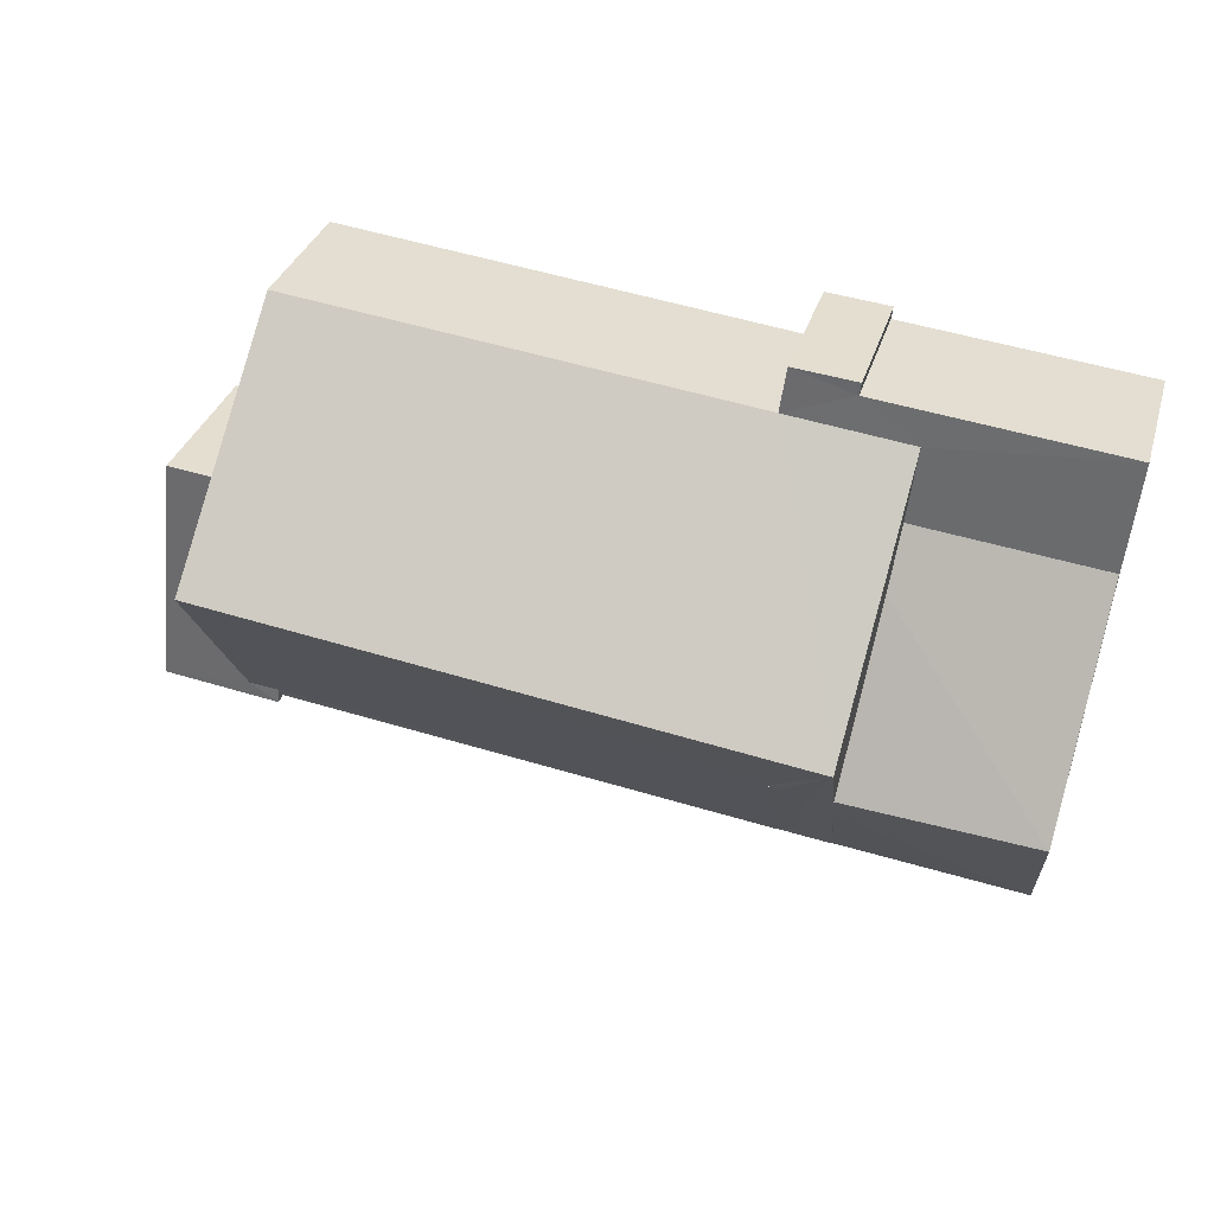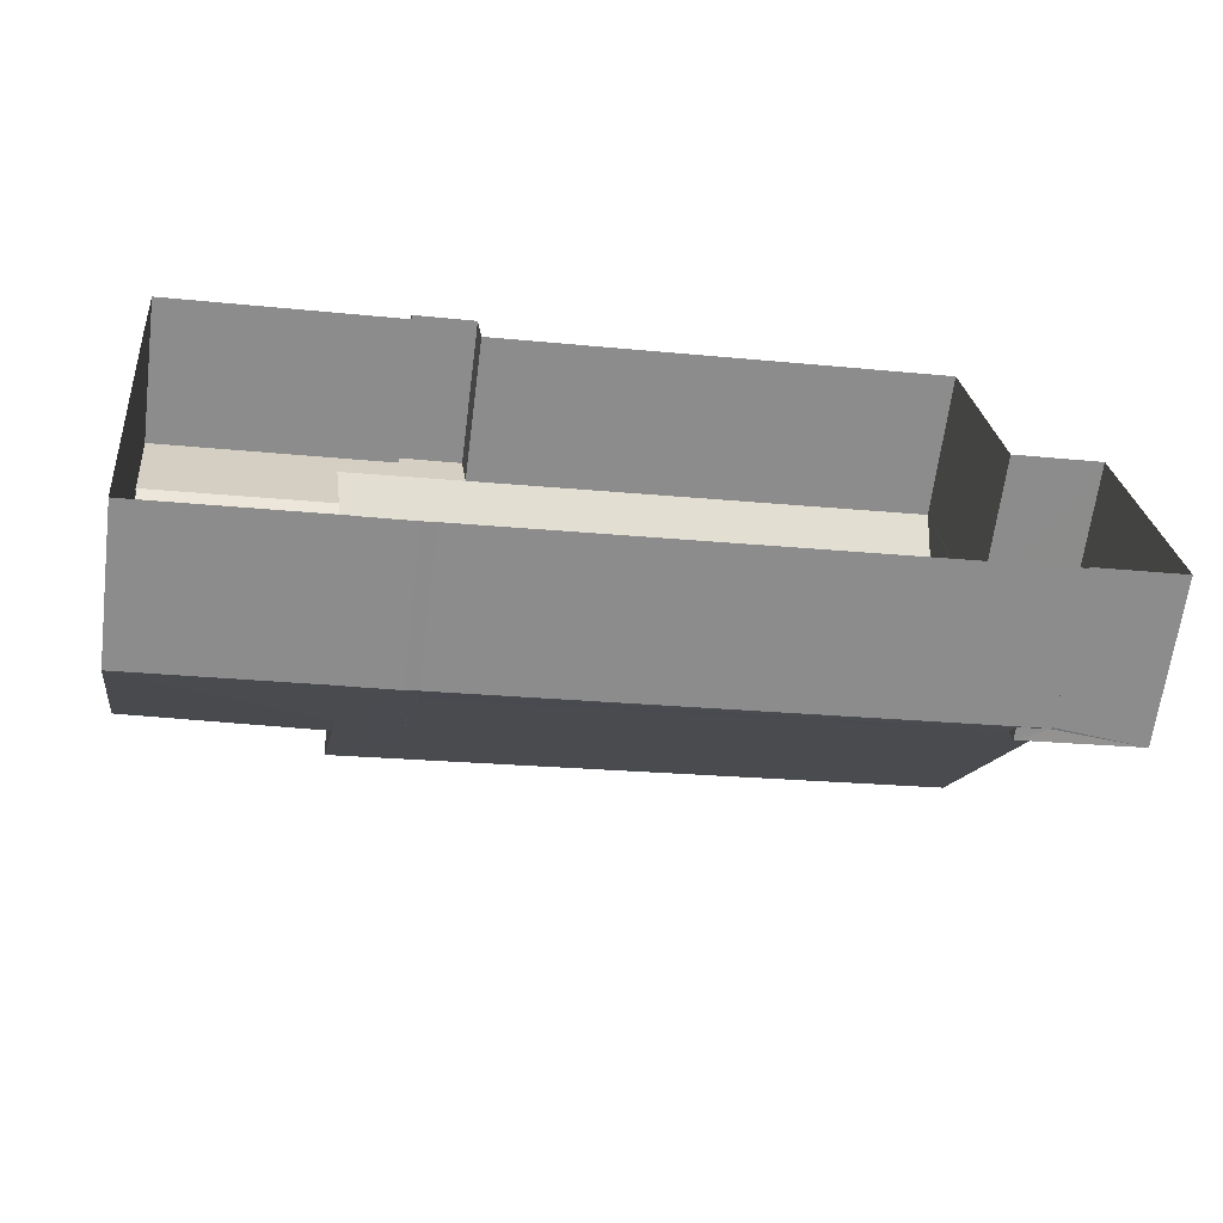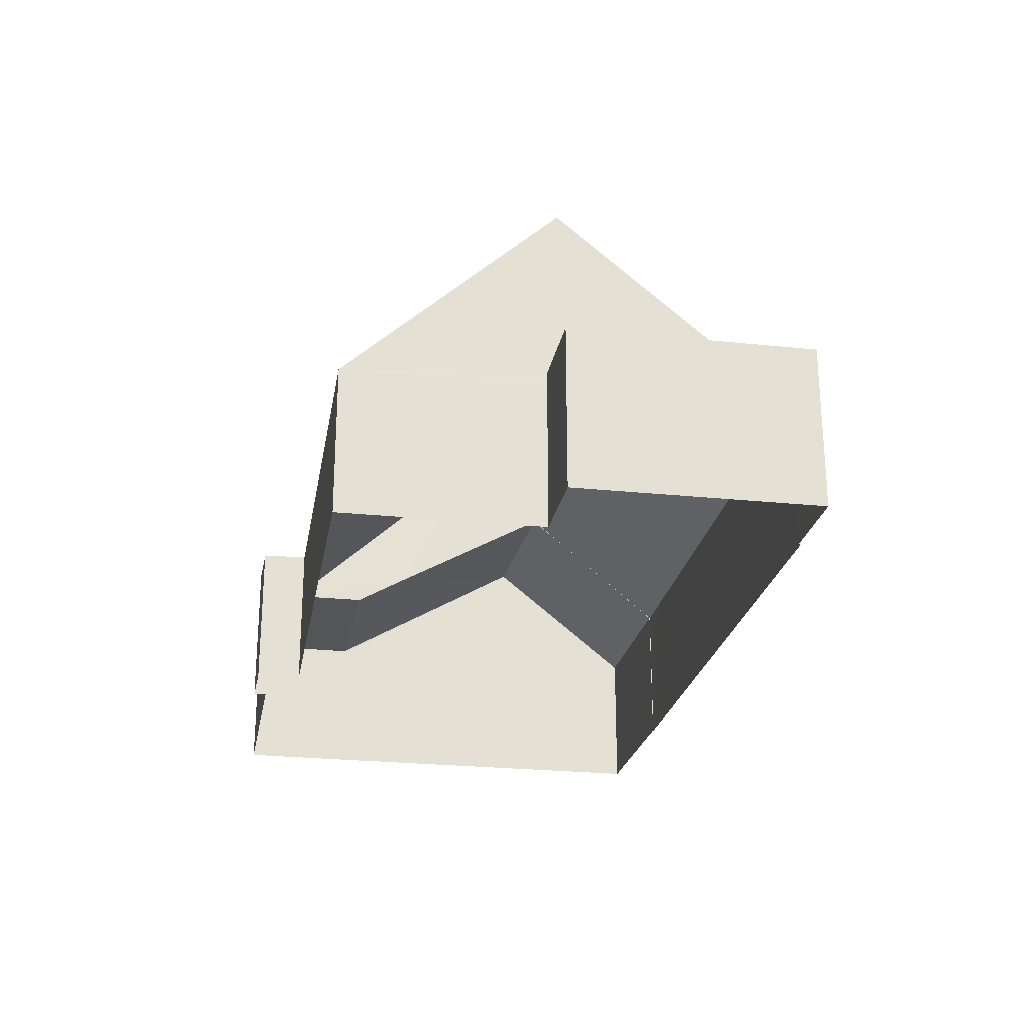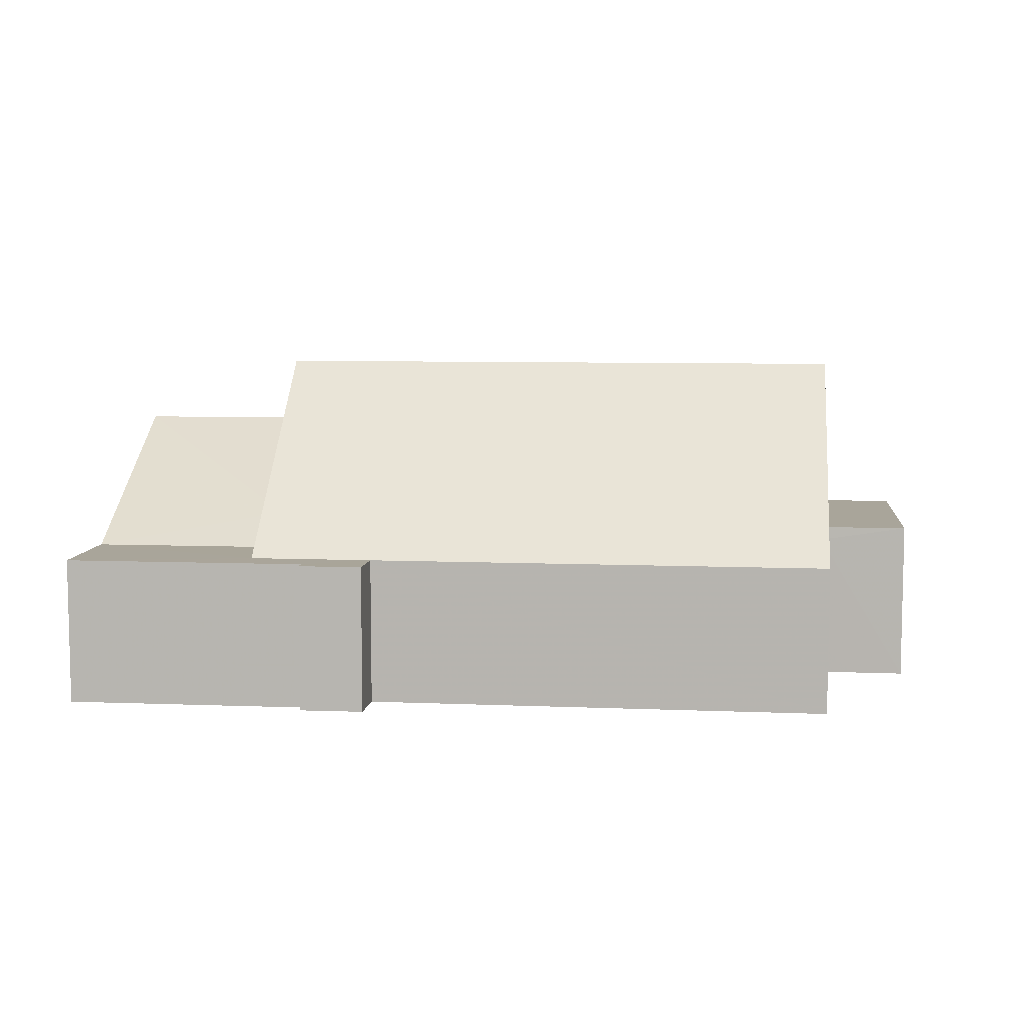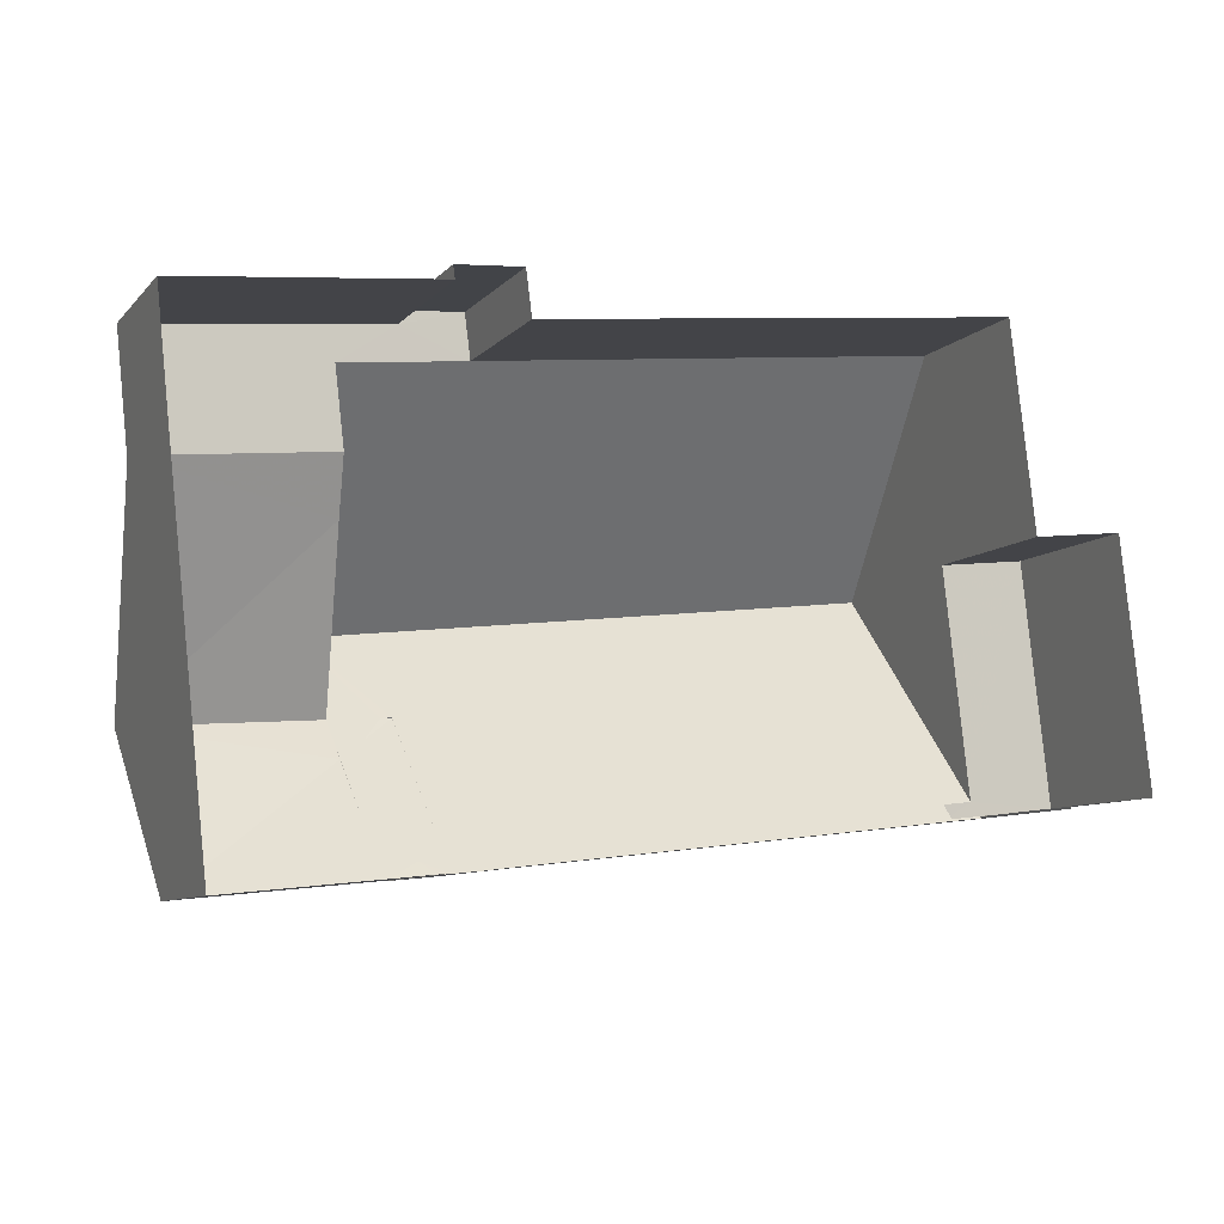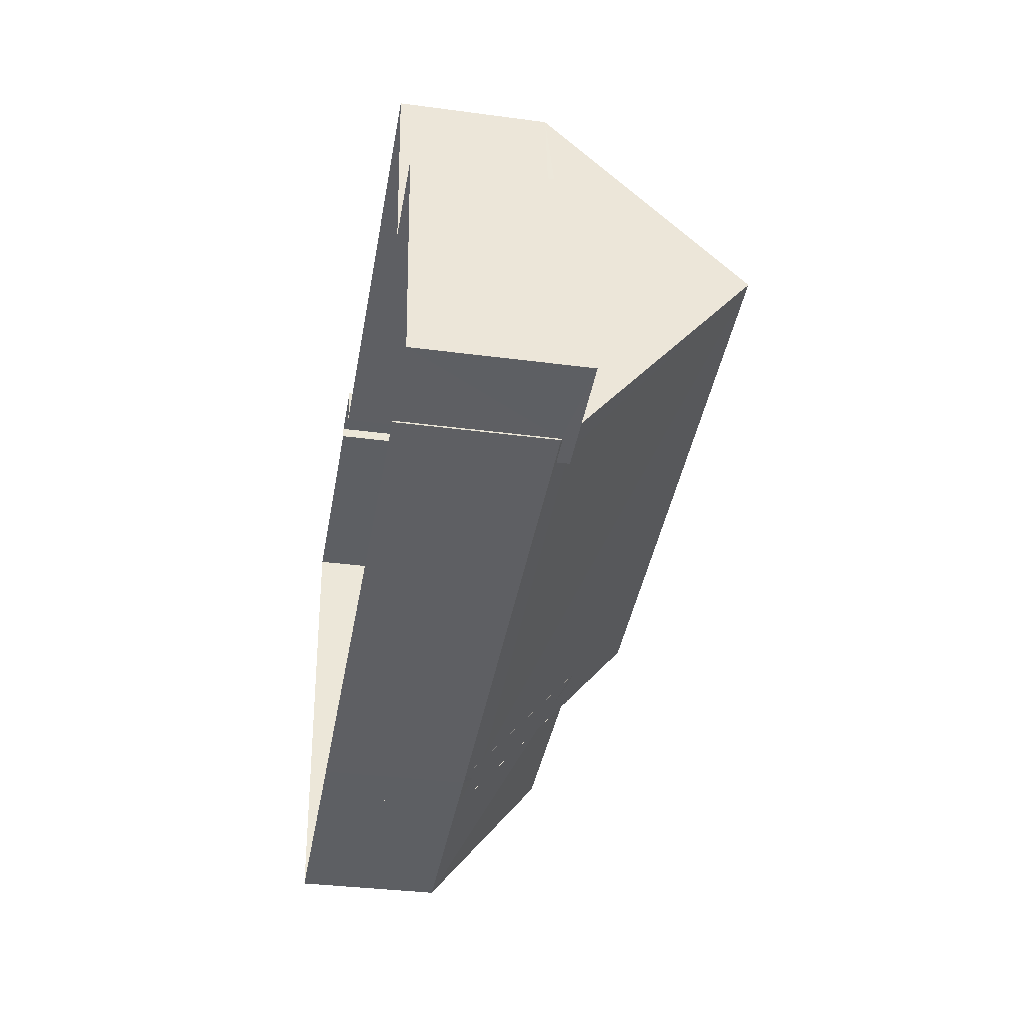
<metadata>
{"format":"obj","ext":"obj","renderer":"f3d","projection":"perspective","resolution":1024,"background":"white","views":[{"elev":33.6,"azim":15.9,"up":"+Y"},{"elev":-64.7,"azim":172.7,"up":"+Y"},{"elev":-24.2,"azim":-106.4,"up":"+Z"},{"elev":7.5,"azim":180.0,"up":"+Z"},{"elev":-8.7,"azim":156.4,"up":"+Y"},{"elev":-34.6,"azim":-100.1,"up":"+Y"}]}
</metadata>
<code>
v -8.897e+04 -9.885e+04 8.321
v -8.897e+04 -9.885e+04 8.321
v -8.896e+04 -9.885e+04 8.321
v -8.897e+04 -9.885e+04 8.321
v -8.897e+04 -9.886e+04 8.321
v -8.897e+04 -9.885e+04 8.321
v -8.896e+04 -9.885e+04 8.321
v -8.896e+04 -9.885e+04 8.321
v -8.896e+04 -9.885e+04 8.321
v -8.896e+04 -9.886e+04 8.32
v -8.897e+04 -9.886e+04 8.321
v -8.896e+04 -9.885e+04 8.32
v -8.895e+04 -9.885e+04 8.32
v -8.896e+04 -9.885e+04 8.32
v -8.896e+04 -9.886e+04 8.32
v -8.896e+04 -9.886e+04 8.32
v -8.896e+04 -9.886e+04 8.32
v -8.896e+04 -9.886e+04 8.32
v -8.896e+04 -9.886e+04 8.32
v -8.897e+04 -9.885e+04 13.52
v -8.897e+04 -9.885e+04 10.8
v -8.897e+04 -9.885e+04 10.8
v -8.896e+04 -9.886e+04 10.88
v -8.896e+04 -9.886e+04 10.58
v -8.897e+04 -9.886e+04 10.61
v -8.897e+04 -9.886e+04 10.58
v -8.897e+04 -9.886e+04 10.61
v -8.895e+04 -9.885e+04 10.58
v -8.895e+04 -9.885e+04 10.58
v -8.896e+04 -9.885e+04 10.58
v -8.896e+04 -9.885e+04 10.58
v -8.896e+04 -9.885e+04 10.58
v -8.896e+04 -9.885e+04 10.58
v -8.896e+04 -9.885e+04 10.58
v -8.896e+04 -9.885e+04 10.58
v -8.896e+04 -9.885e+04 10.58
v -8.896e+04 -9.885e+04 10.58
v -8.896e+04 -9.885e+04 13.52
v -8.897e+04 -9.885e+04 10.58
v -8.896e+04 -9.885e+04 11.99
v -8.896e+04 -9.886e+04 10.58
v -8.896e+04 -9.886e+04 10.58
v -8.896e+04 -9.885e+04 12.44
v -8.896e+04 -9.885e+04 12.44
v -8.896e+04 -9.885e+04 12.44
v -8.897e+04 -9.886e+04 10.8
v -8.897e+04 -9.885e+04 10.8
v -8.897e+04 -9.885e+04 10.8
v -8.897e+04 -9.885e+04 10.8
v -8.896e+04 -9.885e+04 12.19
v -8.896e+04 -9.885e+04 11.05
v -8.896e+04 -9.885e+04 12.44
v -8.896e+04 -9.885e+04 12.44
v -8.896e+04 -9.886e+04 10.76
v -8.896e+04 -9.886e+04 10.58
v -8.896e+04 -9.886e+04 10.58
v -8.896e+04 -9.886e+04 10.58
v -8.897e+04 -9.886e+04 10.58
v -8.897e+04 -9.885e+04 10.58
f 1 2 3
f 4 1 5
f 5 6 4
f 7 8 9
f 7 9 3
f 10 11 5
f 12 13 14
f 9 13 12
f 10 15 16
f 17 18 15
f 17 12 19
f 3 10 1
f 10 5 1
f 3 9 12
f 3 15 10
f 3 17 15
f 3 12 17
f 20 21 22
f 20 22 23
f 22 24 23
f 25 26 27
f 27 26 24
f 22 27 24
f 28 29 30
f 30 29 31
f 32 33 34
f 28 32 35
f 29 35 36
f 32 34 37
f 35 32 37
f 29 28 35
f 38 39 20
f 40 41 42
f 43 44 45
f 46 21 47
f 47 21 48
f 46 22 21
f 48 21 49
f 50 43 45
f 51 52 29
f 36 51 29
f 40 42 52
f 53 40 52
f 38 37 39
f 38 35 37
f 51 53 52
f 54 55 56
f 20 23 44
f 20 44 38
f 38 50 56
f 50 54 56
f 43 50 38
f 44 43 38
f 55 54 57
f 54 50 45
f 54 45 57
f 13 30 14
f 13 28 30
f 25 58 26
f 59 49 39
f 49 20 39
f 49 21 20
f 27 22 46
f 44 23 45
f 45 23 57
f 23 24 57
f 15 18 56
f 55 15 56
f 37 2 39
f 37 3 2
f 34 33 8
f 7 34 8
f 41 19 42
f 41 17 19
f 48 4 6
f 47 48 6
f 10 24 26
f 11 10 26
f 31 14 30
f 31 12 14
f 9 28 13
f 9 32 28
f 58 11 26
f 58 5 11
f 24 16 57
f 24 10 16
f 5 58 6
f 27 46 25
f 58 25 47
f 6 58 47
f 25 46 47
f 1 39 2
f 1 59 39
f 35 51 36
f 41 40 56
f 40 38 56
f 38 51 35
f 53 38 40
f 53 51 38
f 17 56 18
f 17 41 56
f 9 8 33
f 32 9 33
f 52 42 31
f 29 52 31
f 15 57 16
f 15 55 57
f 4 48 59
f 4 59 1
f 48 49 59
f 3 34 7
f 3 37 34
f 31 42 19
f 12 31 19

</code>
